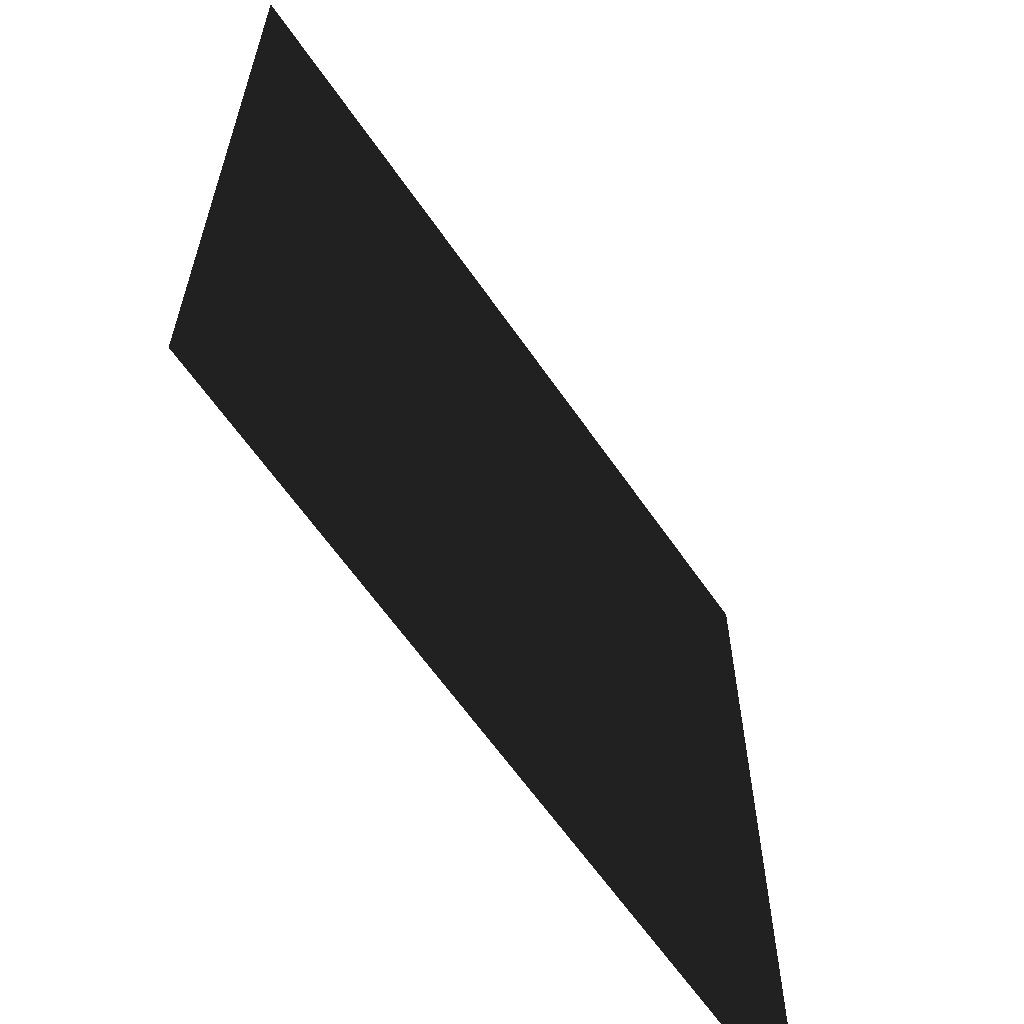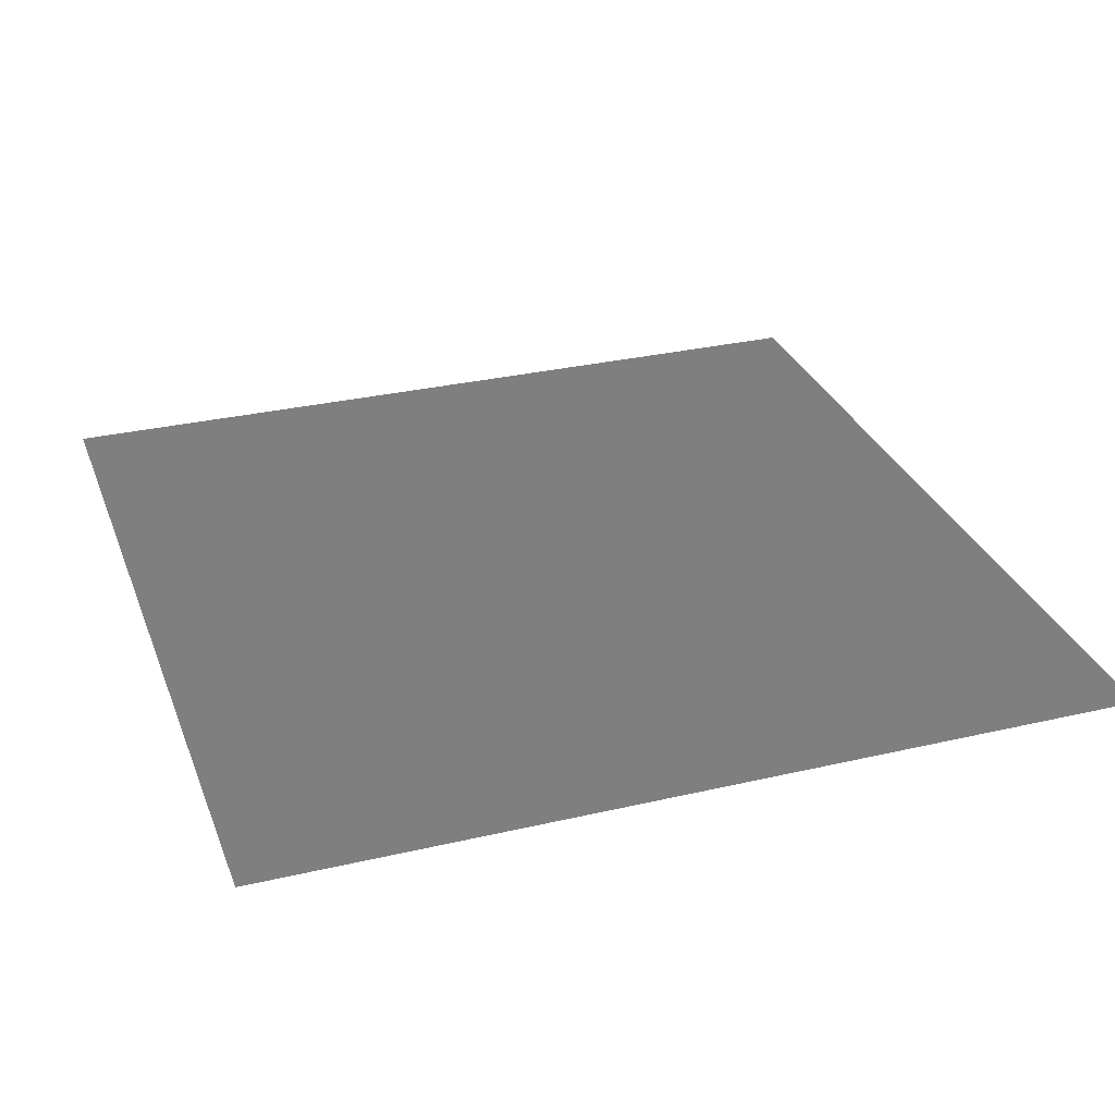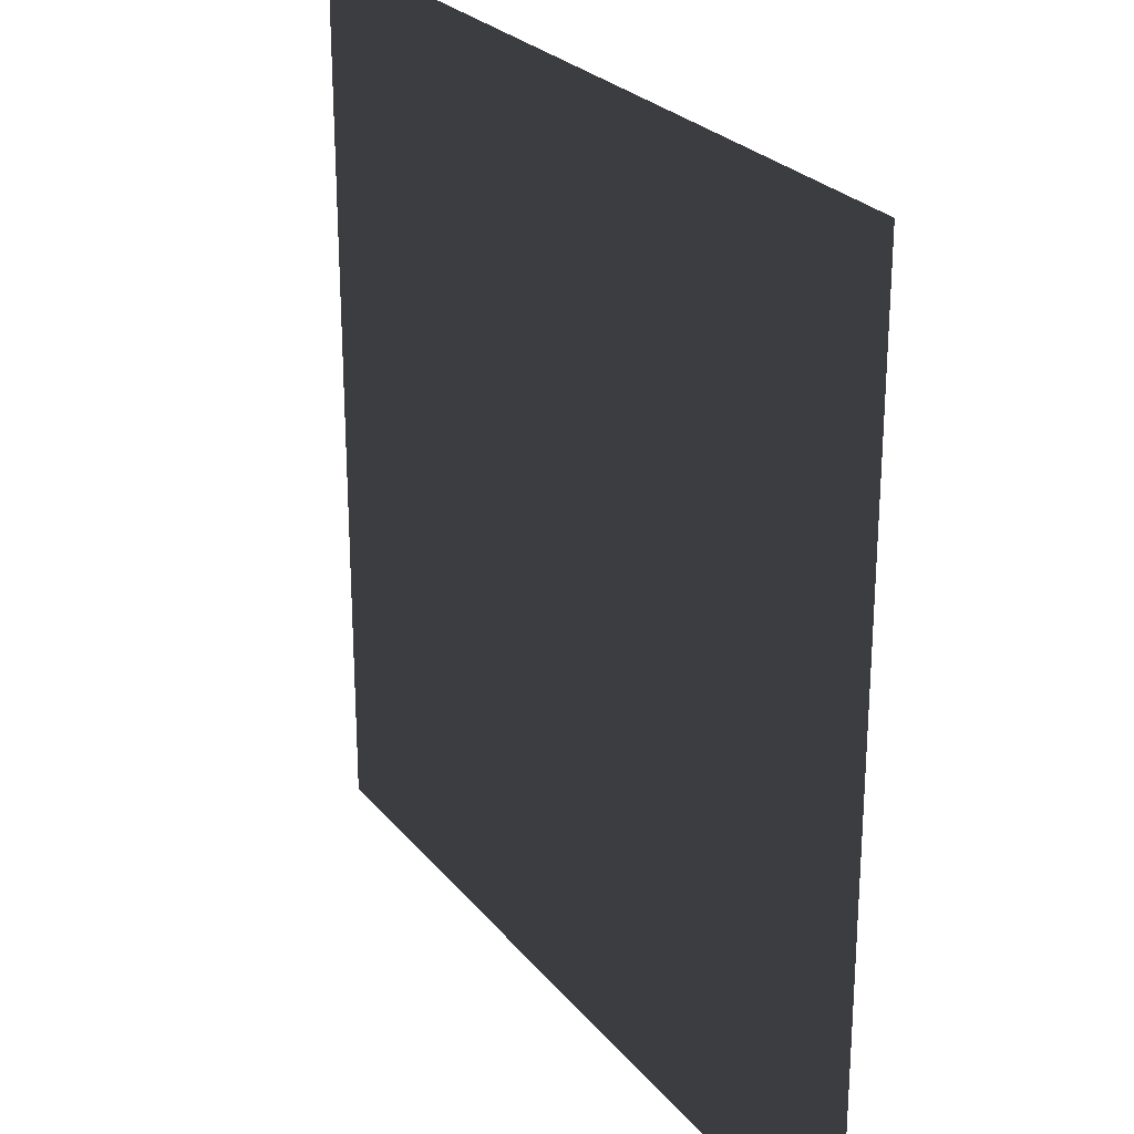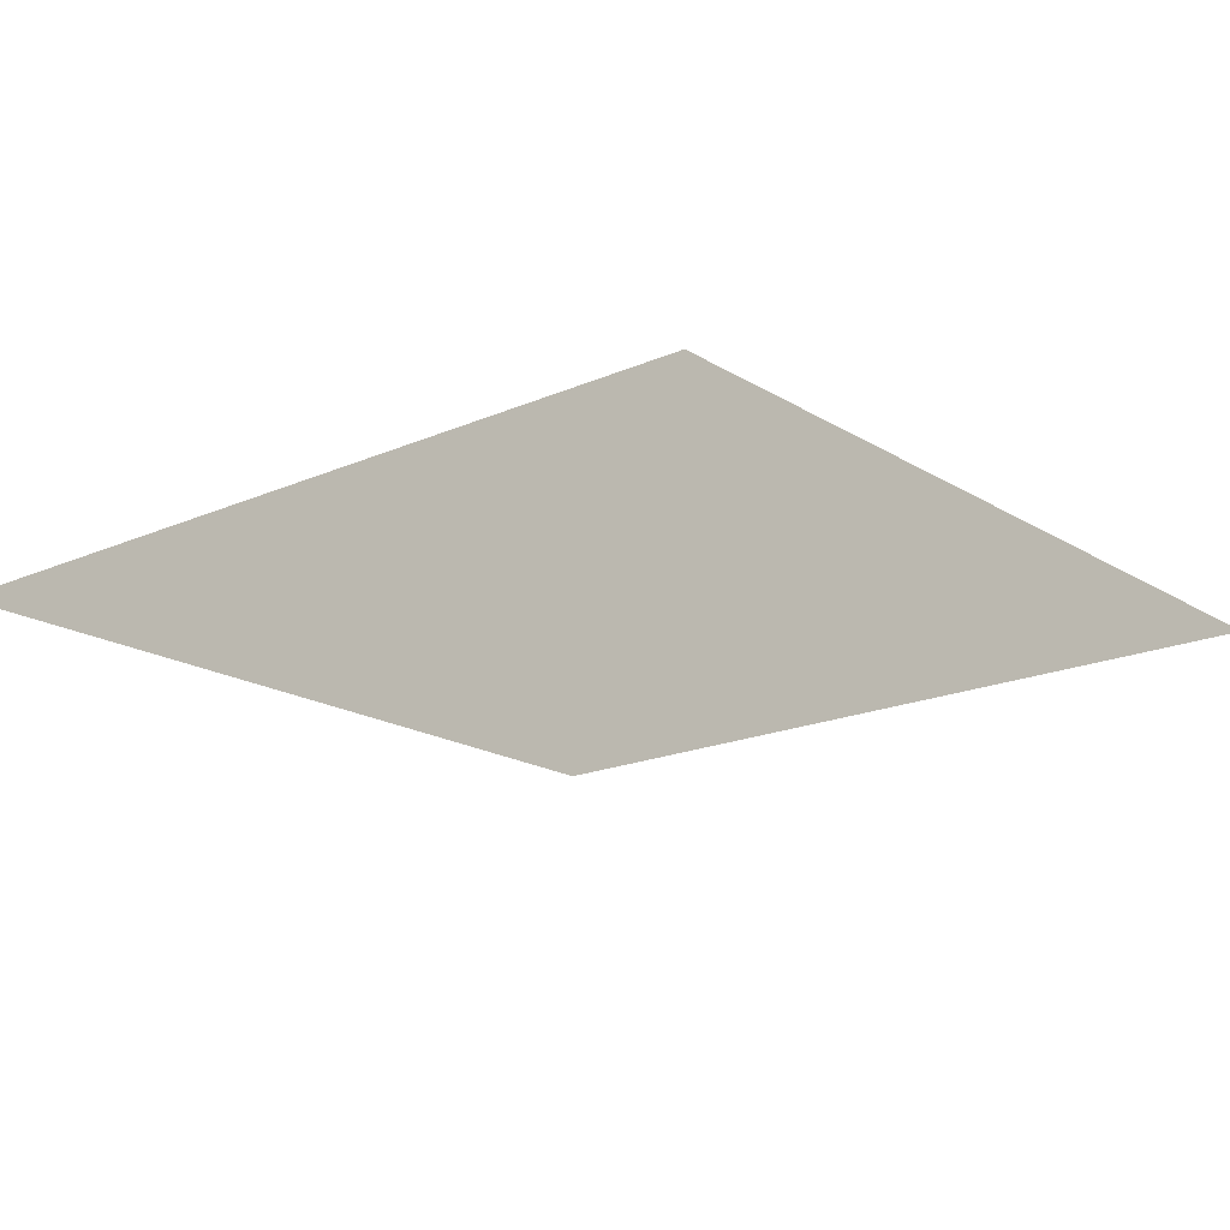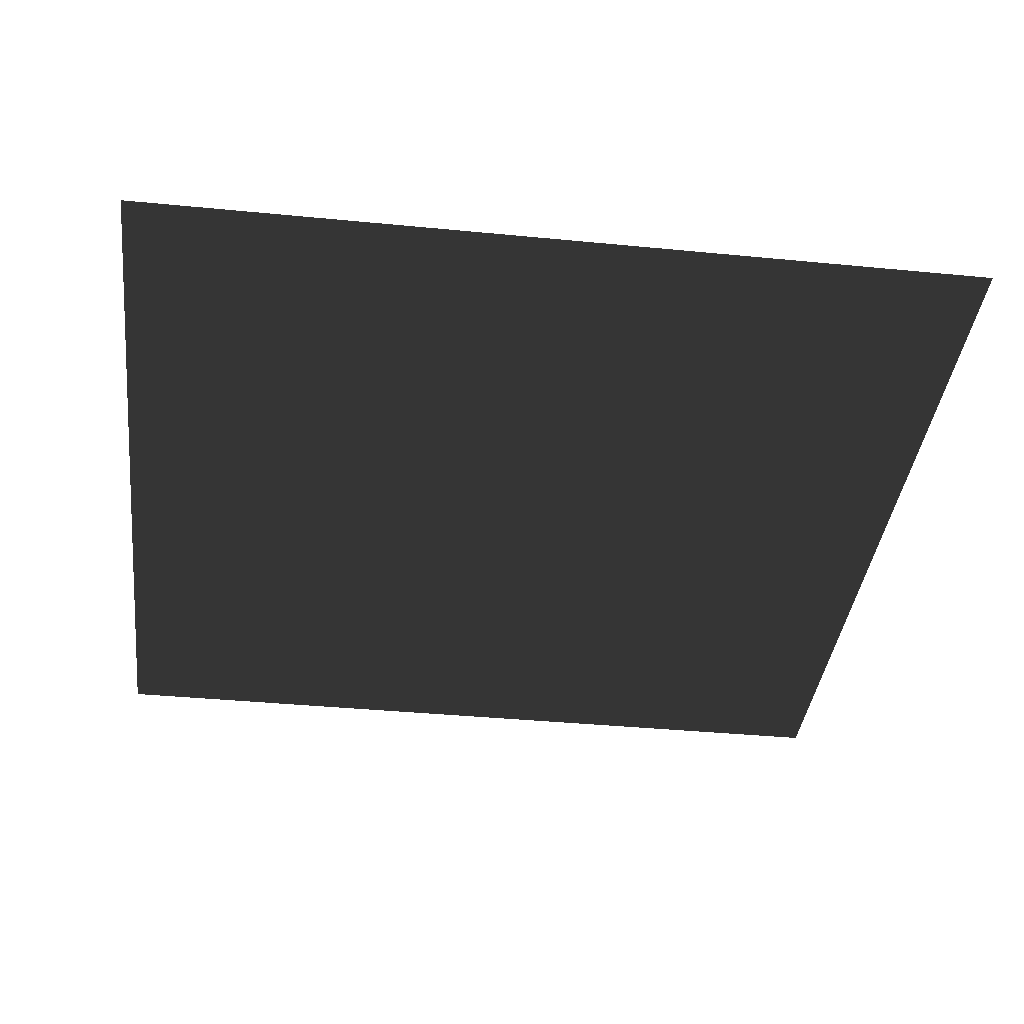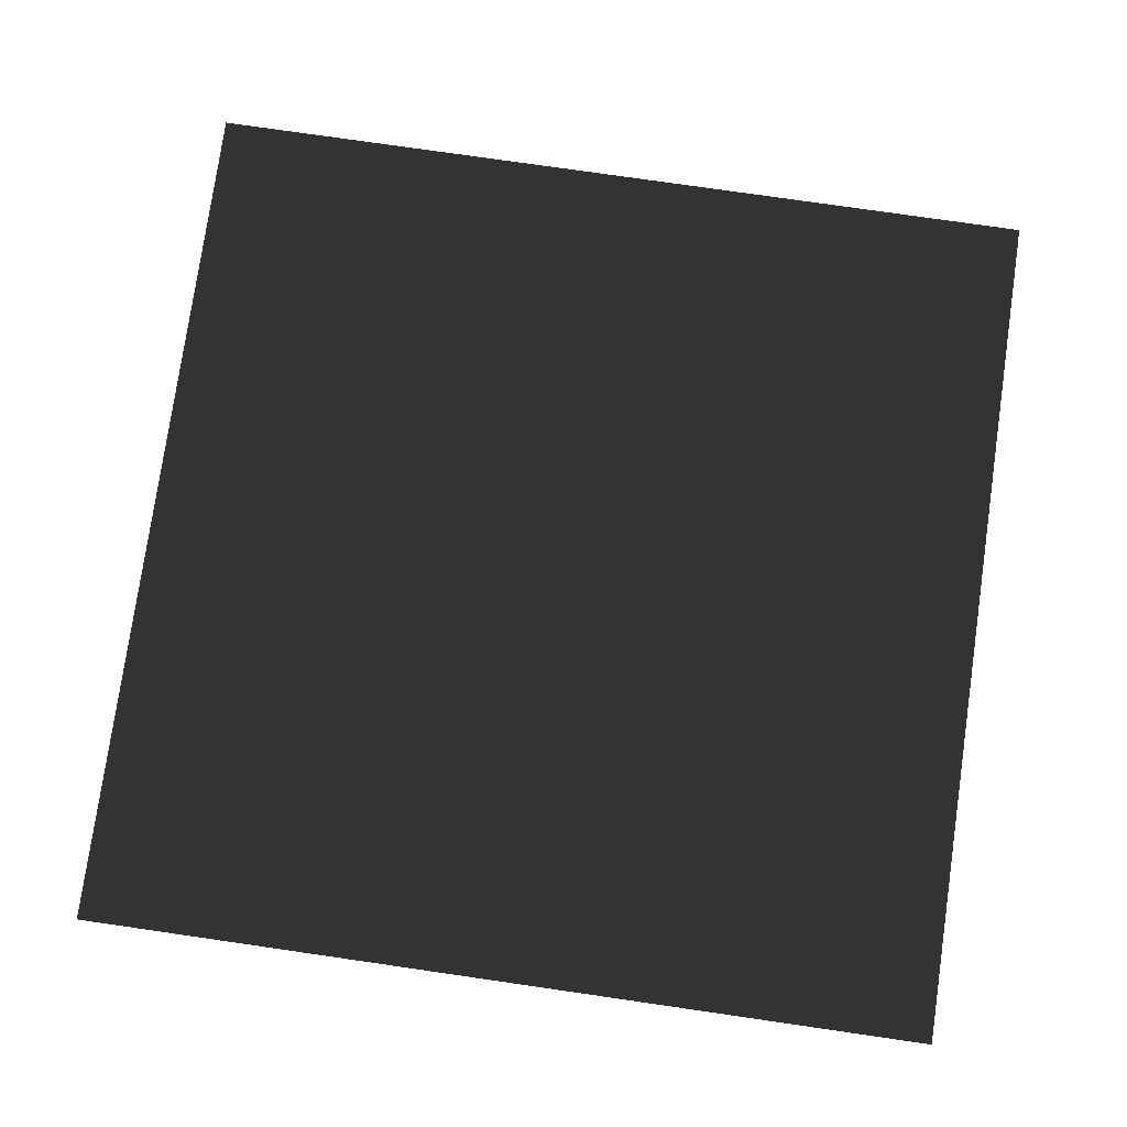
<metadata>
{"format":"obj","ext":"obj","renderer":"f3d","projection":"perspective","resolution":1024,"background":"white","views":[{"elev":-62.6,"azim":124.5,"up":"+Z"},{"elev":30.4,"azim":-18.7,"up":"+Y"},{"elev":25.6,"azim":60.4,"up":"+Z"},{"elev":-18.3,"azim":130.3,"up":"+Y"},{"elev":-38.5,"azim":83.0,"up":"+Y"},{"elev":77.8,"azim":98.2,"up":"+Y"}]}
</metadata>
<code>
v -7.509e-05 -0.0008787 157.5
v 157.5 -0.0004891 -1.877e-05
v 7.509e-05 -0.0008787 -3.755e-05
v 157.5 -0.0003389 157.5
g B2_BricksWall_7543_193
f 1 3 2
f 2 4 1

</code>
